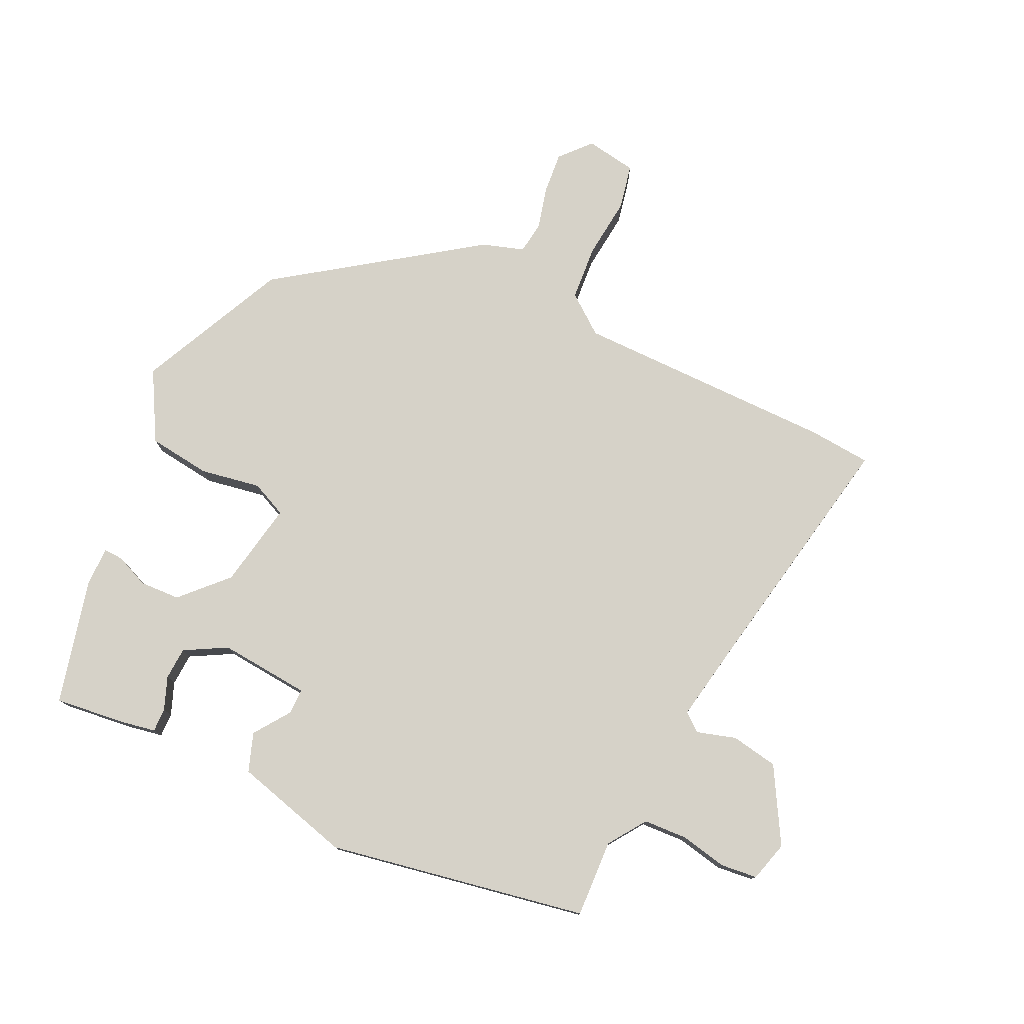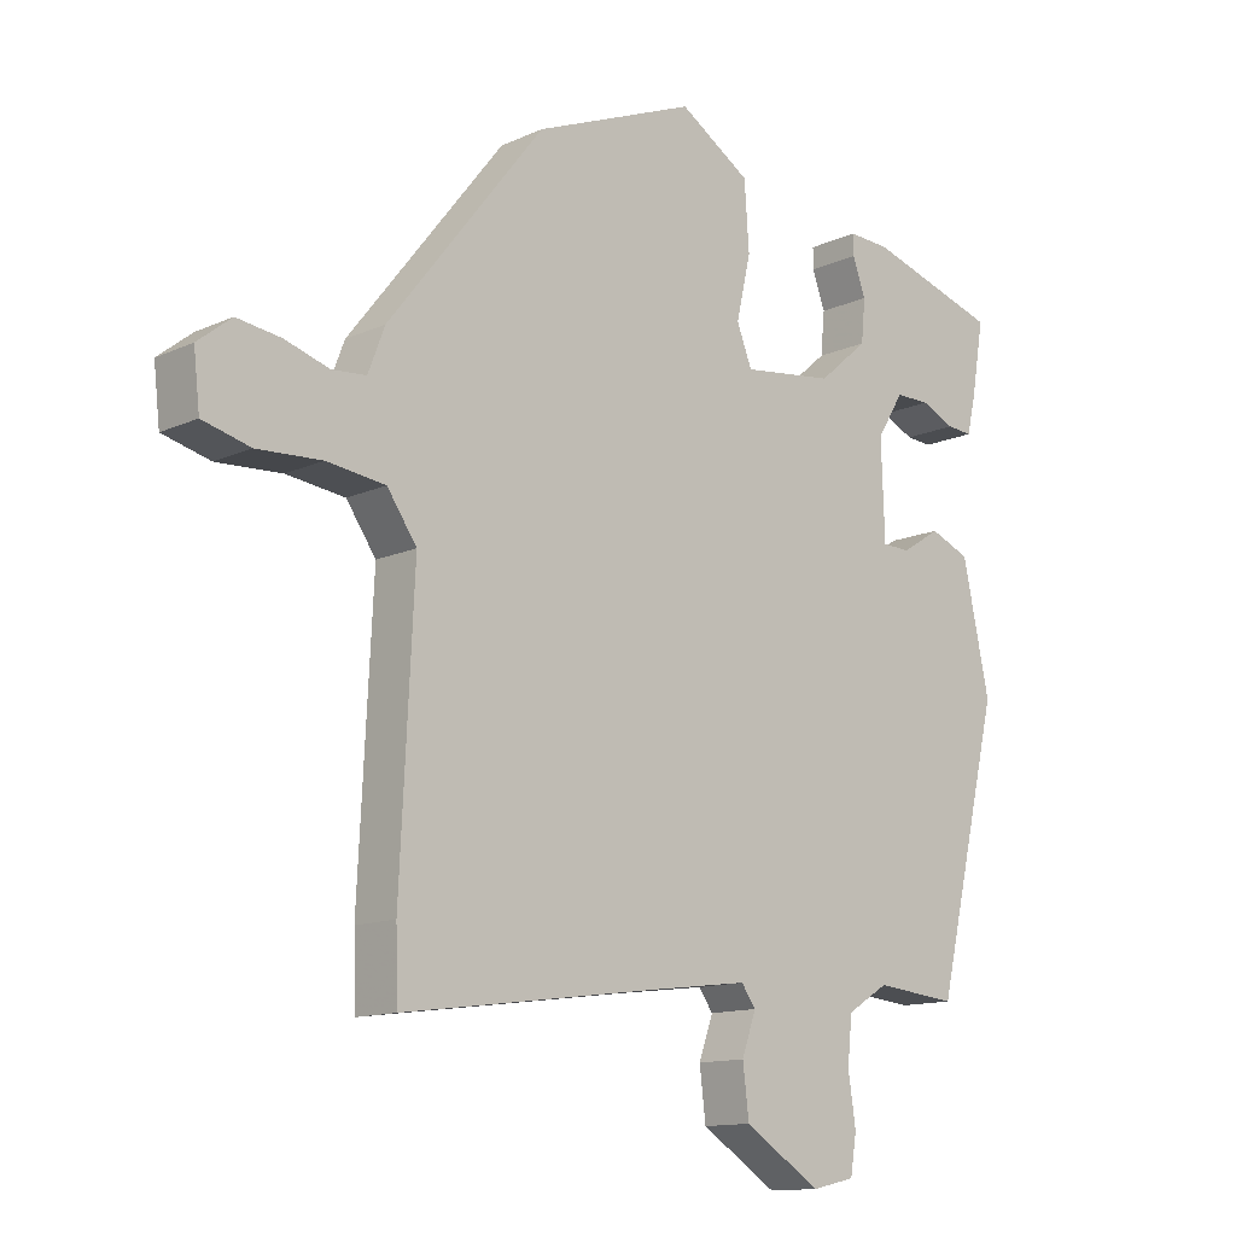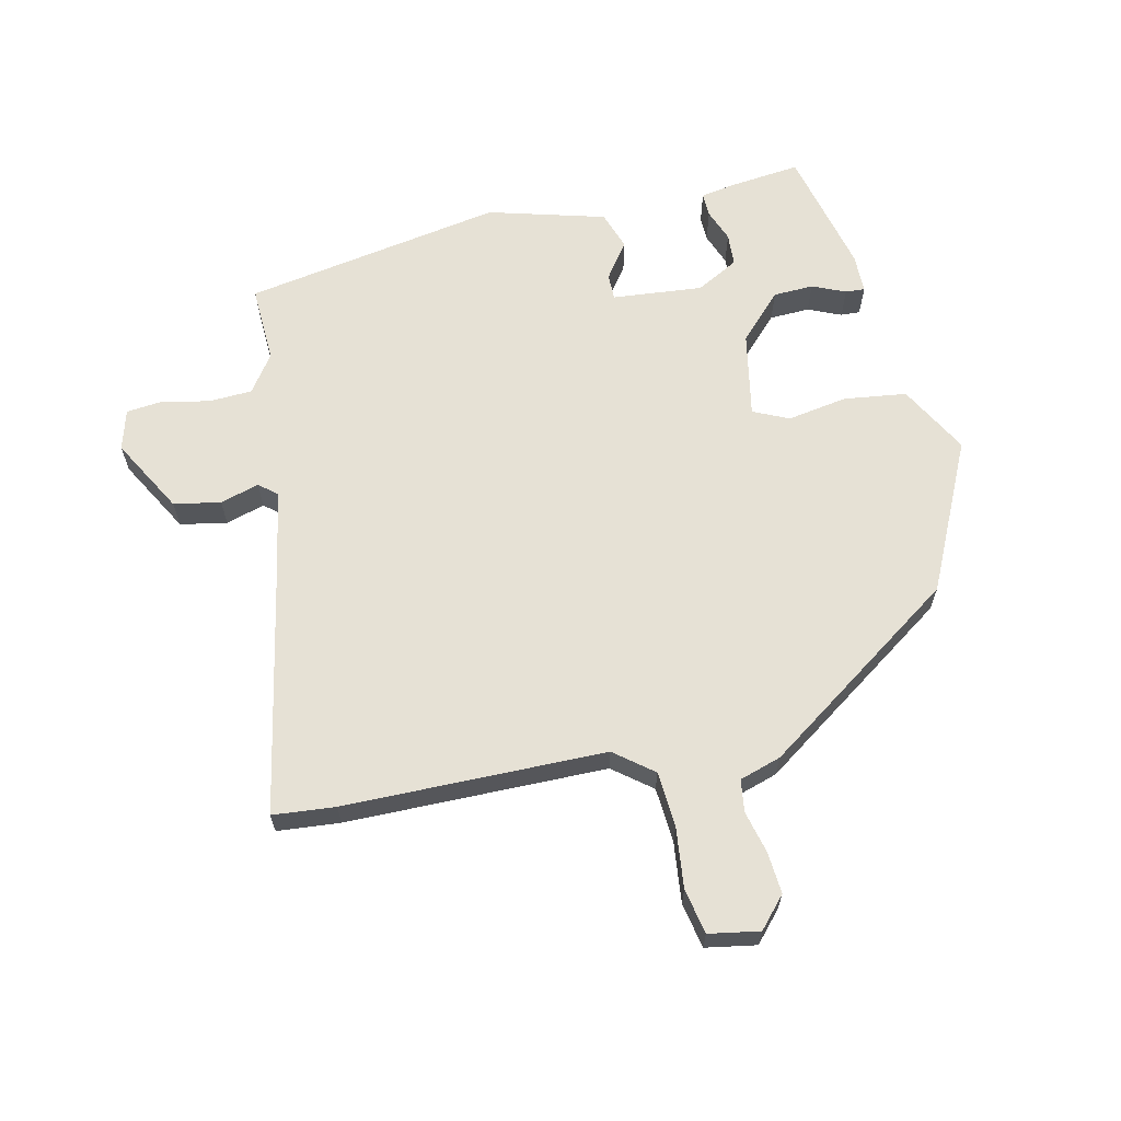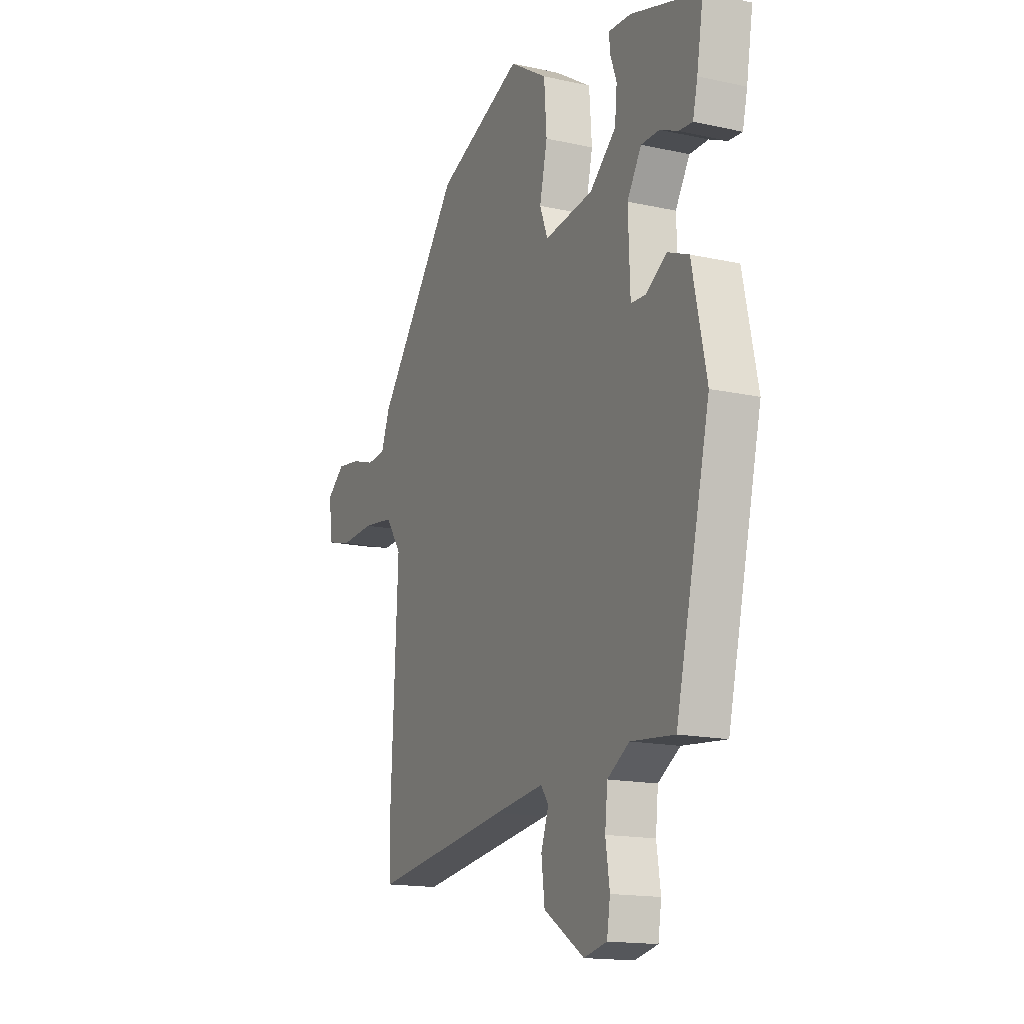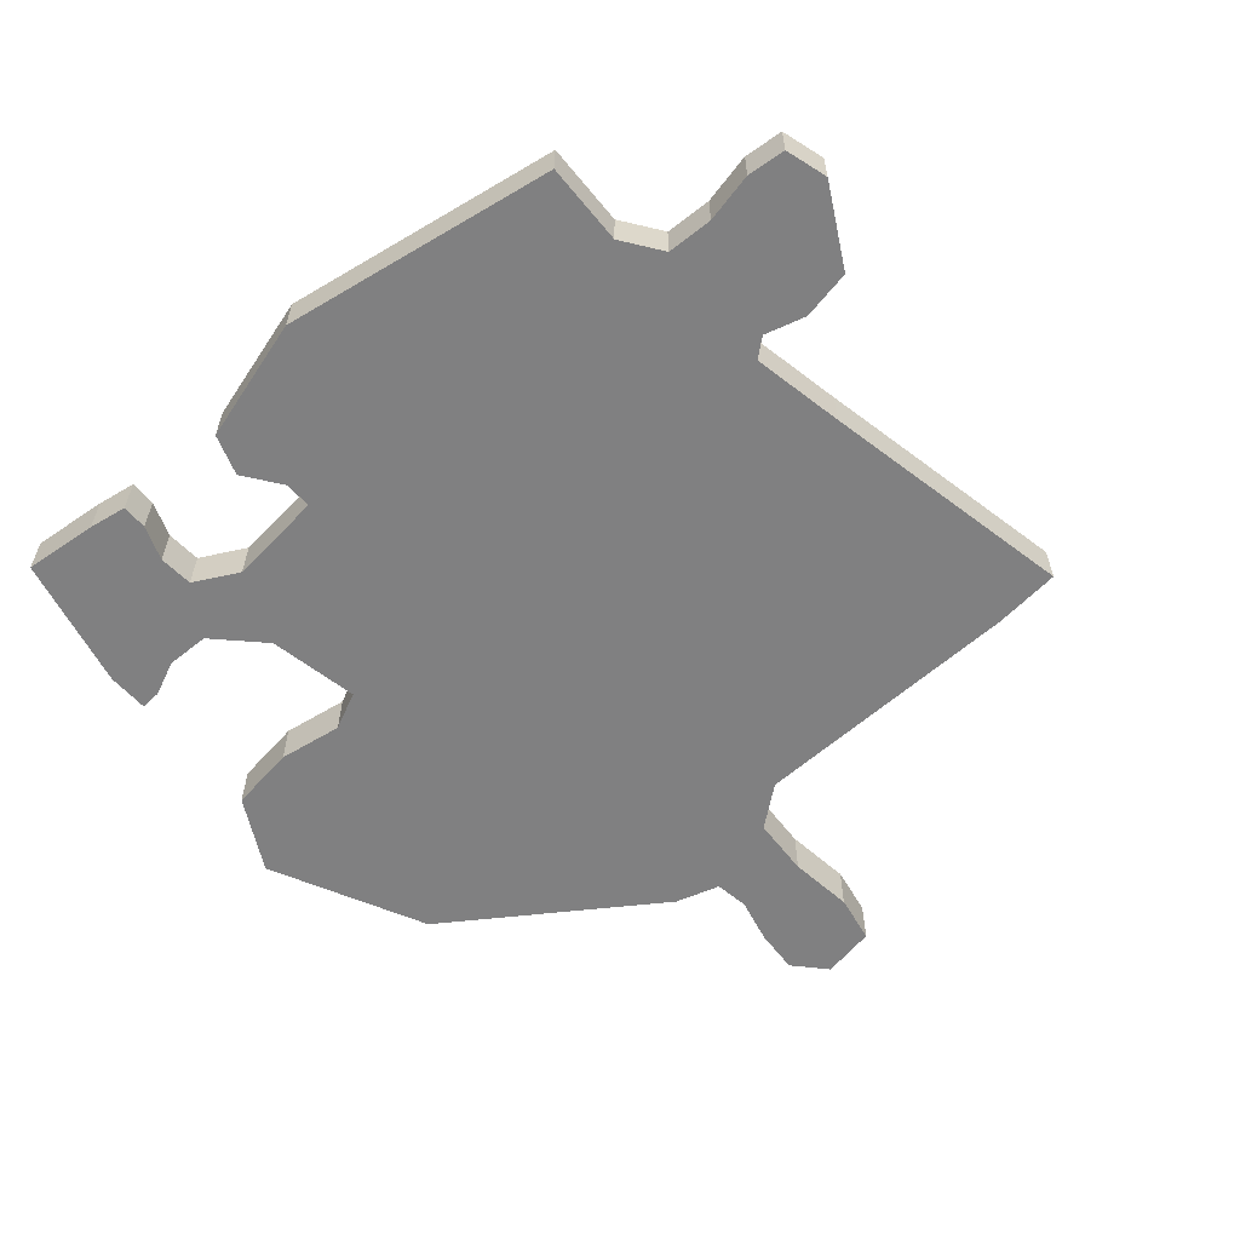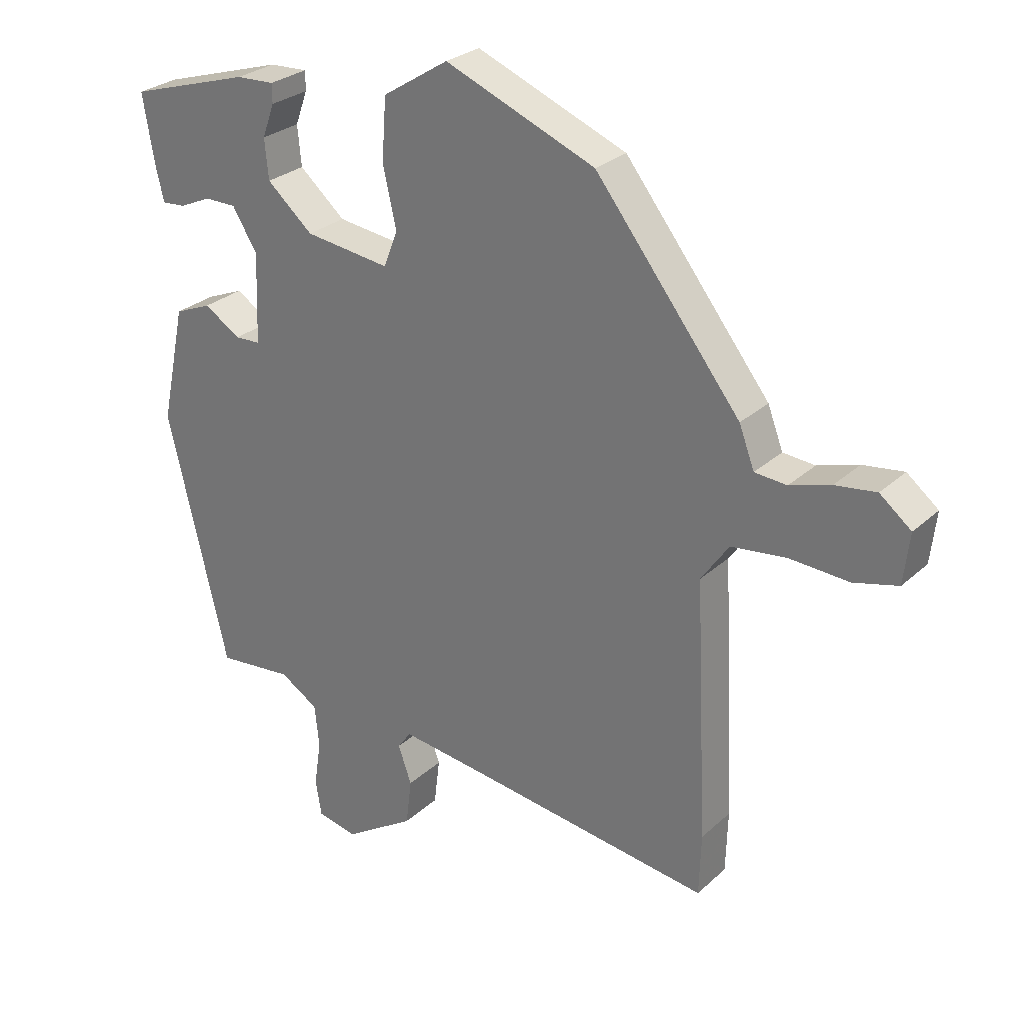
<metadata>
{"format":"obj","ext":"obj","renderer":"f3d","projection":"perspective","resolution":1024,"background":"white","views":[{"elev":77.6,"azim":118.3,"up":"+Y"},{"elev":-12.8,"azim":-43.7,"up":"+Z"},{"elev":64.3,"azim":-99.3,"up":"+Y"},{"elev":-15.8,"azim":65.2,"up":"+Z"},{"elev":-60.1,"azim":134.6,"up":"+Y"},{"elev":27.6,"azim":-143.6,"up":"+Z"}]}
</metadata>
<code>
v 0.487 0.07 0.394
v 0.469 0.07 0.288
v 0.456 0.07 0.233
v 0.419 0.07 0.236
v 0.37 0.07 0.258
v 0.32 0.07 0.258
v 0.281 0.07 0.195
v 0.286 0.07 0.055
v 0.326 0.07 0.053
v 0.383 0.07 0.089
v 0.441 0.07 0.065
v 0.48 0.07 -0.118
v 0.386 0.07 -0.513
v 0.267 0.07 -0.501
v 0.207 0.07 -0.538
v 0.2 0.07 -0.605
v 0.211 0.07 -0.678
v 0.202 0.07 -0.734
v 0.139 0.07 -0.748
v 0.028 0.07 -0.677
v 0.019 0.07 -0.604
v 0.04 0.07 -0.545
v 0.019 0.07 -0.516
v -0.117 0.07 -0.533
v -0.497 0.07 -0.584
v -0.5 0.07 -0.487
v -0.48 0.07 -0.084
v -0.523 0.07 -0.022
v -0.608 0.07 -0.011
v -0.702 0.07 -0.016
v -0.771 0.07 0.002
v -0.78 0.07 0.081
v -0.731 0.07 0.12
v -0.667 0.07 0.111
v -0.603 0.07 0.091
v -0.553 0.07 0.095
v -0.529 0.07 0.158
v -0.302 0.07 0.447
v -0.067 0.07 0.542
v 0.036 0.07 0.477
v 0.043 0.07 0.38
v 0.022 0.07 0.288
v 0.044 0.07 0.232
v 0.177 0.07 0.249
v 0.249 0.07 0.311
v 0.255 0.07 0.373
v 0.236 0.07 0.425
v 0.236 0.07 0.455
v 0.296 0.07 0.452
v 0.487 0 0.394
v 0.469 0 0.288
v 0.456 0 0.233
v 0.419 0 0.236
v 0.37 0 0.258
v 0.32 0 0.258
v 0.281 0 0.195
v 0.286 0 0.055
v 0.326 0 0.053
v 0.383 0 0.089
v 0.441 0 0.065
v 0.48 0 -0.118
v 0.386 0 -0.513
v 0.267 0 -0.501
v 0.207 0 -0.538
v 0.2 0 -0.605
v 0.211 0 -0.678
v 0.202 0 -0.734
v 0.139 0 -0.748
v 0.028 0 -0.677
v 0.019 0 -0.604
v 0.04 0 -0.545
v 0.019 0 -0.516
v -0.117 0 -0.533
v -0.497 0 -0.584
v -0.5 0 -0.487
v -0.48 0 -0.084
v -0.523 0 -0.022
v -0.608 0 -0.011
v -0.702 0 -0.016
v -0.771 0 0.002
v -0.78 0 0.081
v -0.731 0 0.12
v -0.667 0 0.111
v -0.603 0 0.091
v -0.553 0 0.095
v -0.529 0 0.158
v -0.302 0 0.447
v -0.067 0 0.542
v 0.036 0 0.477
v 0.043 0 0.38
v 0.022 0 0.288
v 0.044 0 0.232
v 0.177 0 0.249
v 0.249 0 0.311
v 0.255 0 0.373
v 0.236 0 0.425
v 0.236 0 0.455
v 0.296 0 0.452
f 46 47 48 49
f 45 46 49 1
f 44 45 1 2
f 39 40 41 42
f 37 38 39 42
f 36 37 42 43
f 32 33 34 35
f 30 31 32 35
f 29 30 35 36
f 28 29 36 43
f 24 25 26 27
f 23 24 27 28
f 19 20 21 22
f 17 18 19 22
f 16 17 22 23
f 15 16 23 28
f 11 12 13 14
f 9 10 11 14
f 8 9 14 15
f 7 8 15 28
f 2 3 4 5
f 2 5 6
f 44 2 6
f 28 43 44
f 6 7 28 44
f 98 97 96 95
f 50 98 95 94
f 51 50 94 93
f 91 90 89 88
f 91 88 87 86
f 92 91 86 85
f 84 83 82 81
f 84 81 80 79
f 85 84 79 78
f 92 85 78 77
f 76 75 74 73
f 77 76 73 72
f 71 70 69 68
f 71 68 67 66
f 72 71 66 65
f 77 72 65 64
f 63 62 61 60
f 63 60 59 58
f 64 63 58 57
f 77 64 57 56
f 54 53 52 51
f 55 54 51
f 55 51 93
f 93 92 77
f 93 77 56 55
f 1 50 51 2
f 2 51 52 3
f 3 52 53 4
f 4 53 54 5
f 5 54 55 6
f 6 55 56 7
f 7 56 57 8
f 8 57 58 9
f 9 58 59 10
f 10 59 60 11
f 11 60 61 12
f 12 61 62 13
f 13 62 63 14
f 14 63 64 15
f 15 64 65 16
f 16 65 66 17
f 17 66 67 18
f 18 67 68 19
f 19 68 69 20
f 20 69 70 21
f 21 70 71 22
f 22 71 72 23
f 23 72 73 24
f 24 73 74 25
f 25 74 75 26
f 26 75 76 27
f 27 76 77 28
f 28 77 78 29
f 29 78 79 30
f 30 79 80 31
f 31 80 81 32
f 32 81 82 33
f 33 82 83 34
f 34 83 84 35
f 35 84 85 36
f 36 85 86 37
f 37 86 87 38
f 38 87 88 39
f 39 88 89 40
f 40 89 90 41
f 41 90 91 42
f 42 91 92 43
f 43 92 93 44
f 44 93 94 45
f 45 94 95 46
f 46 95 96 47
f 47 96 97 48
f 48 97 98 49
f 49 98 50 1

</code>
